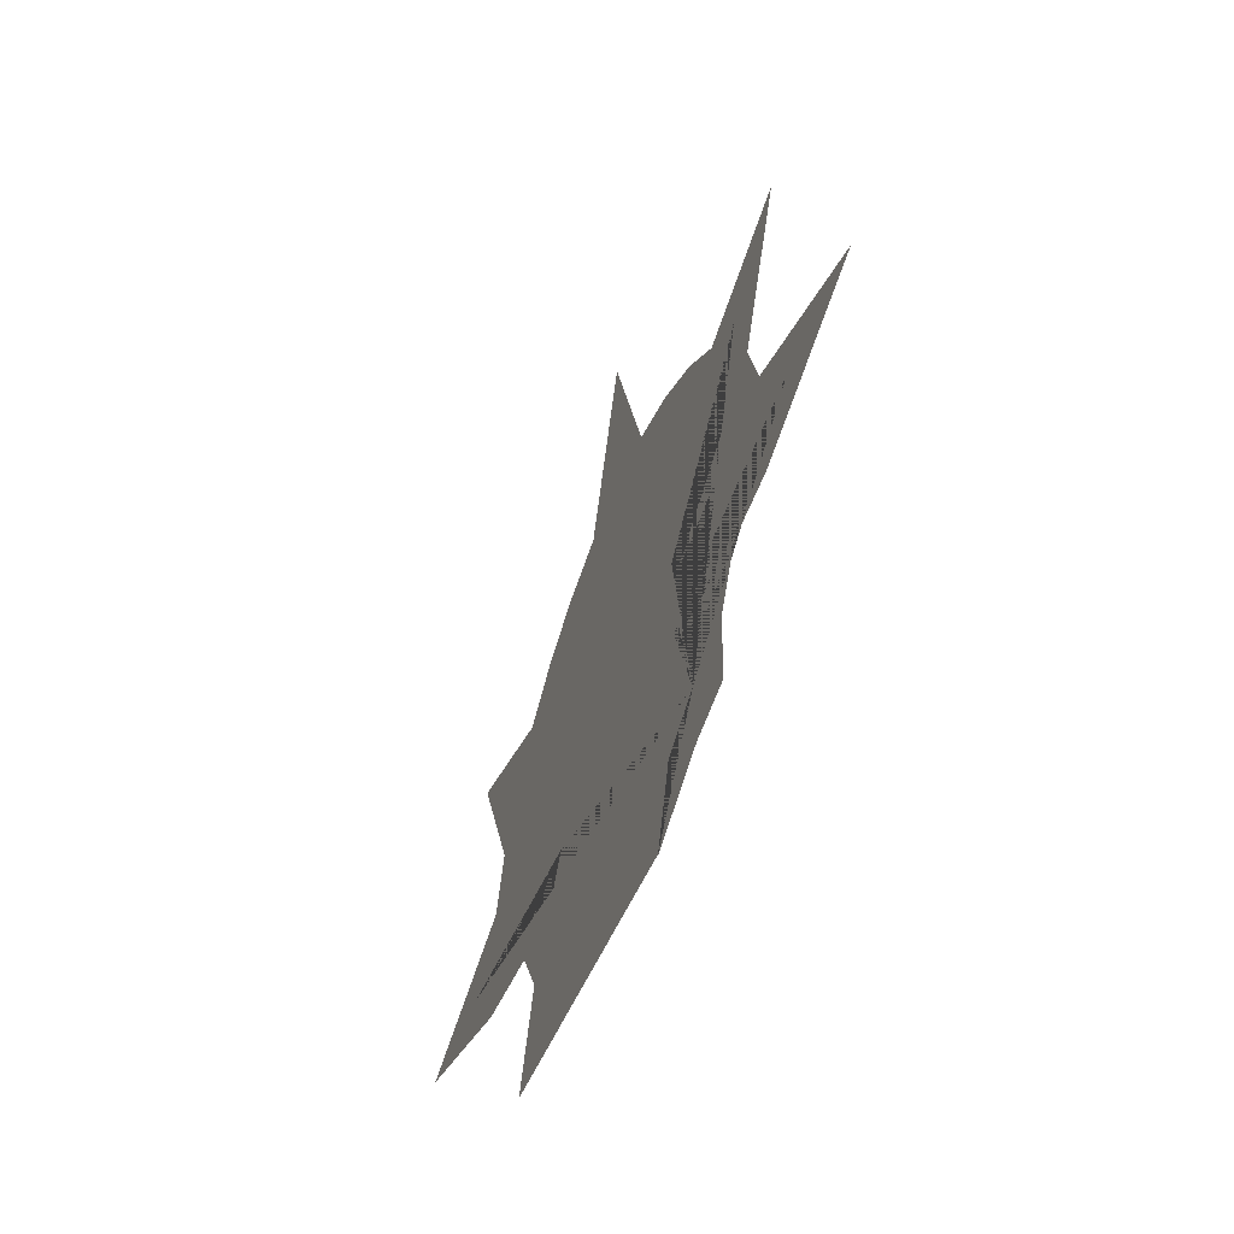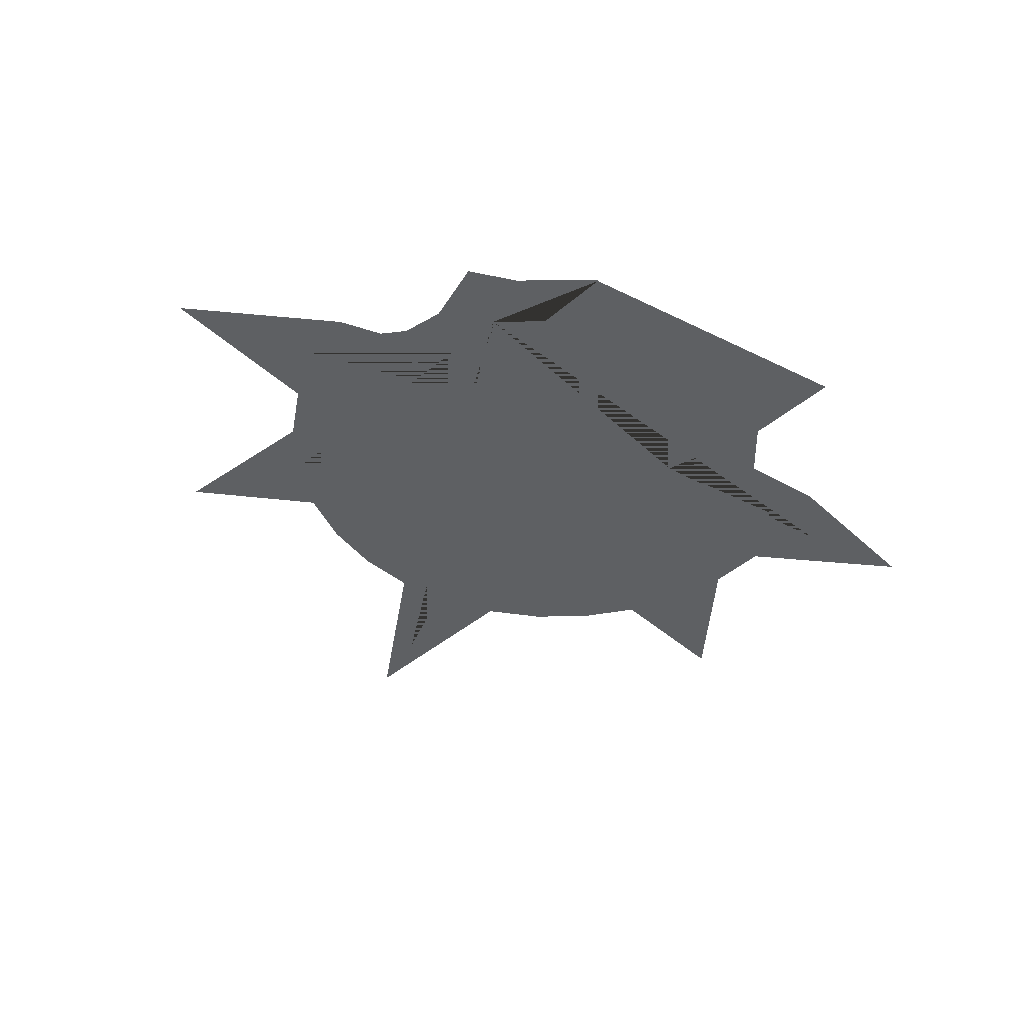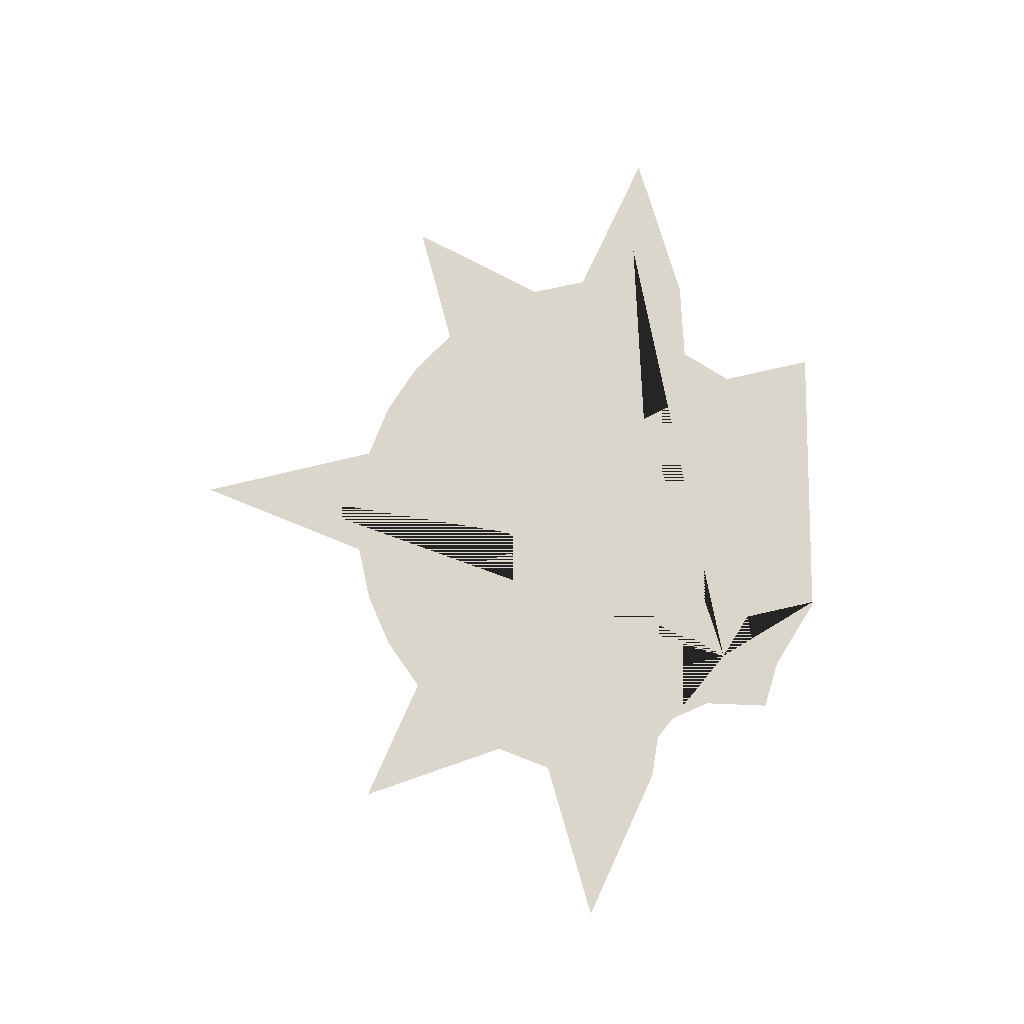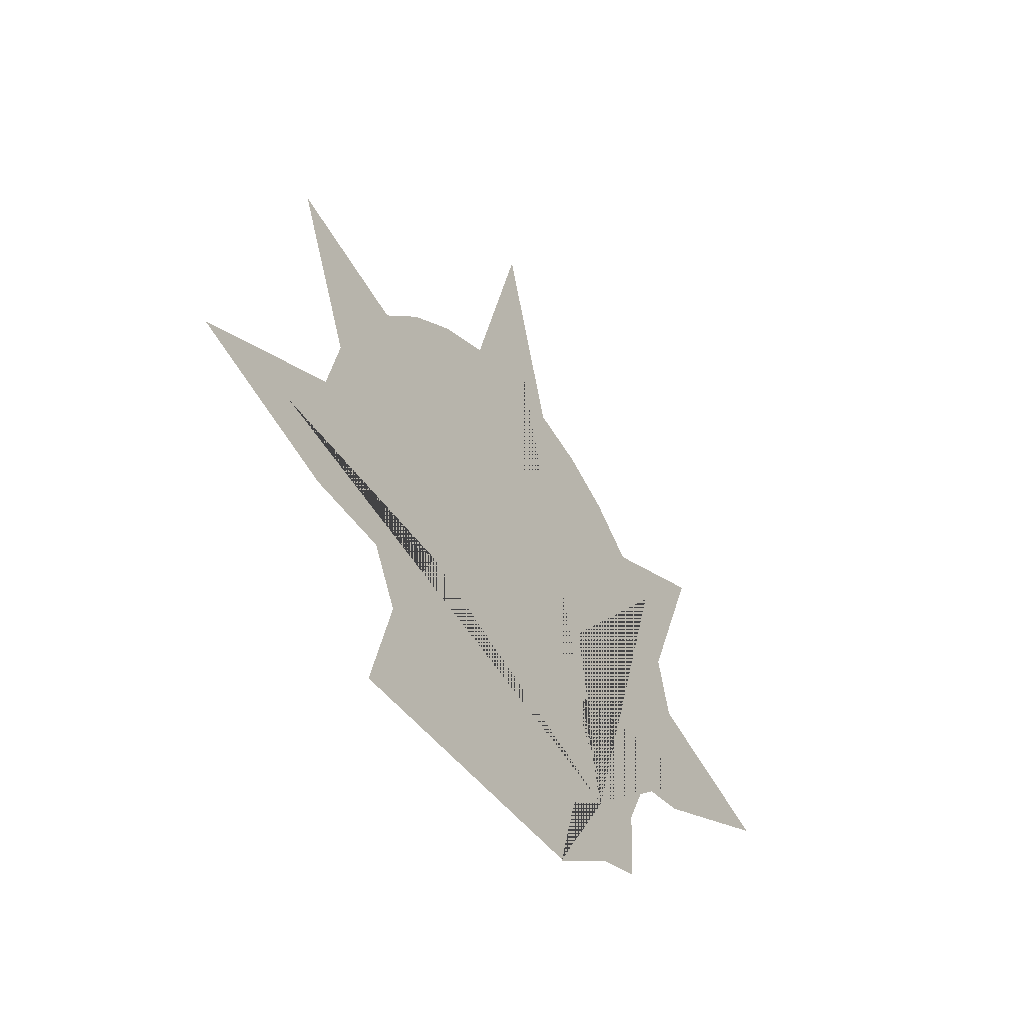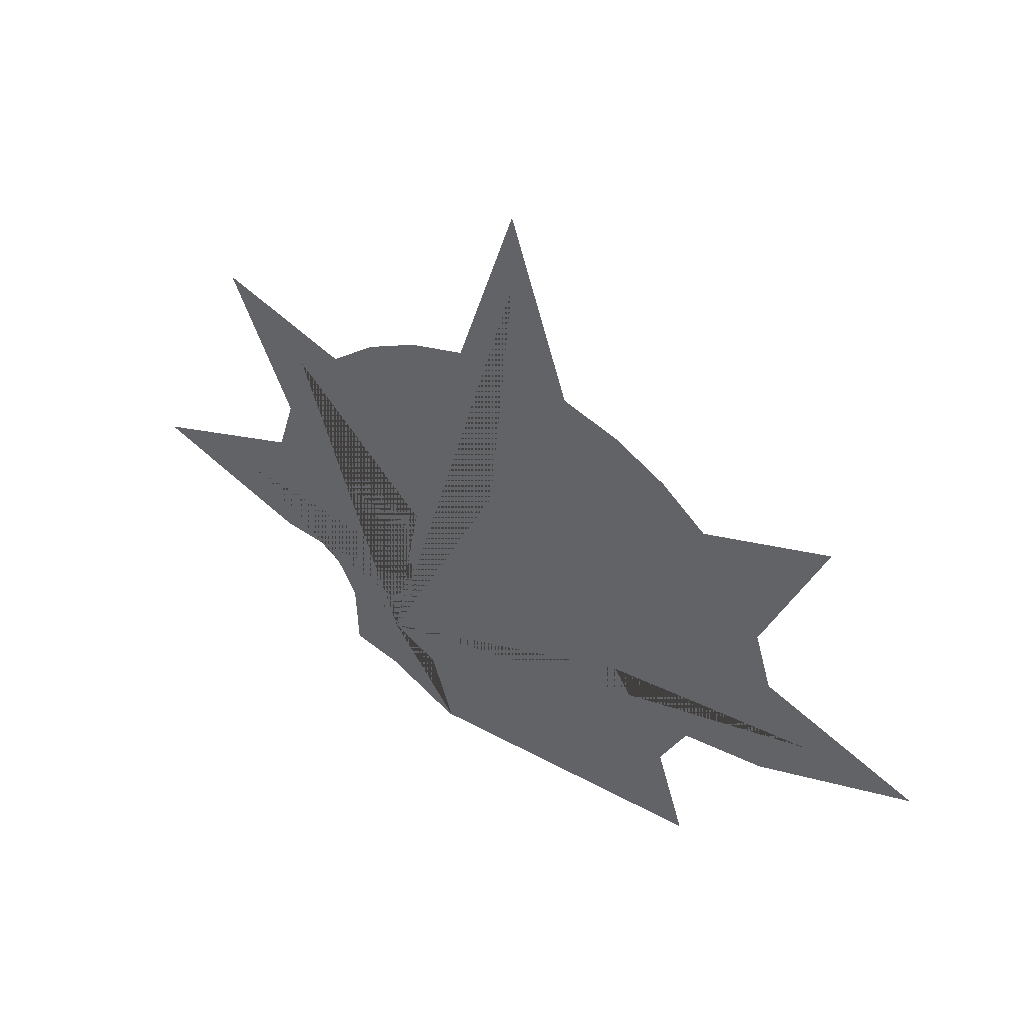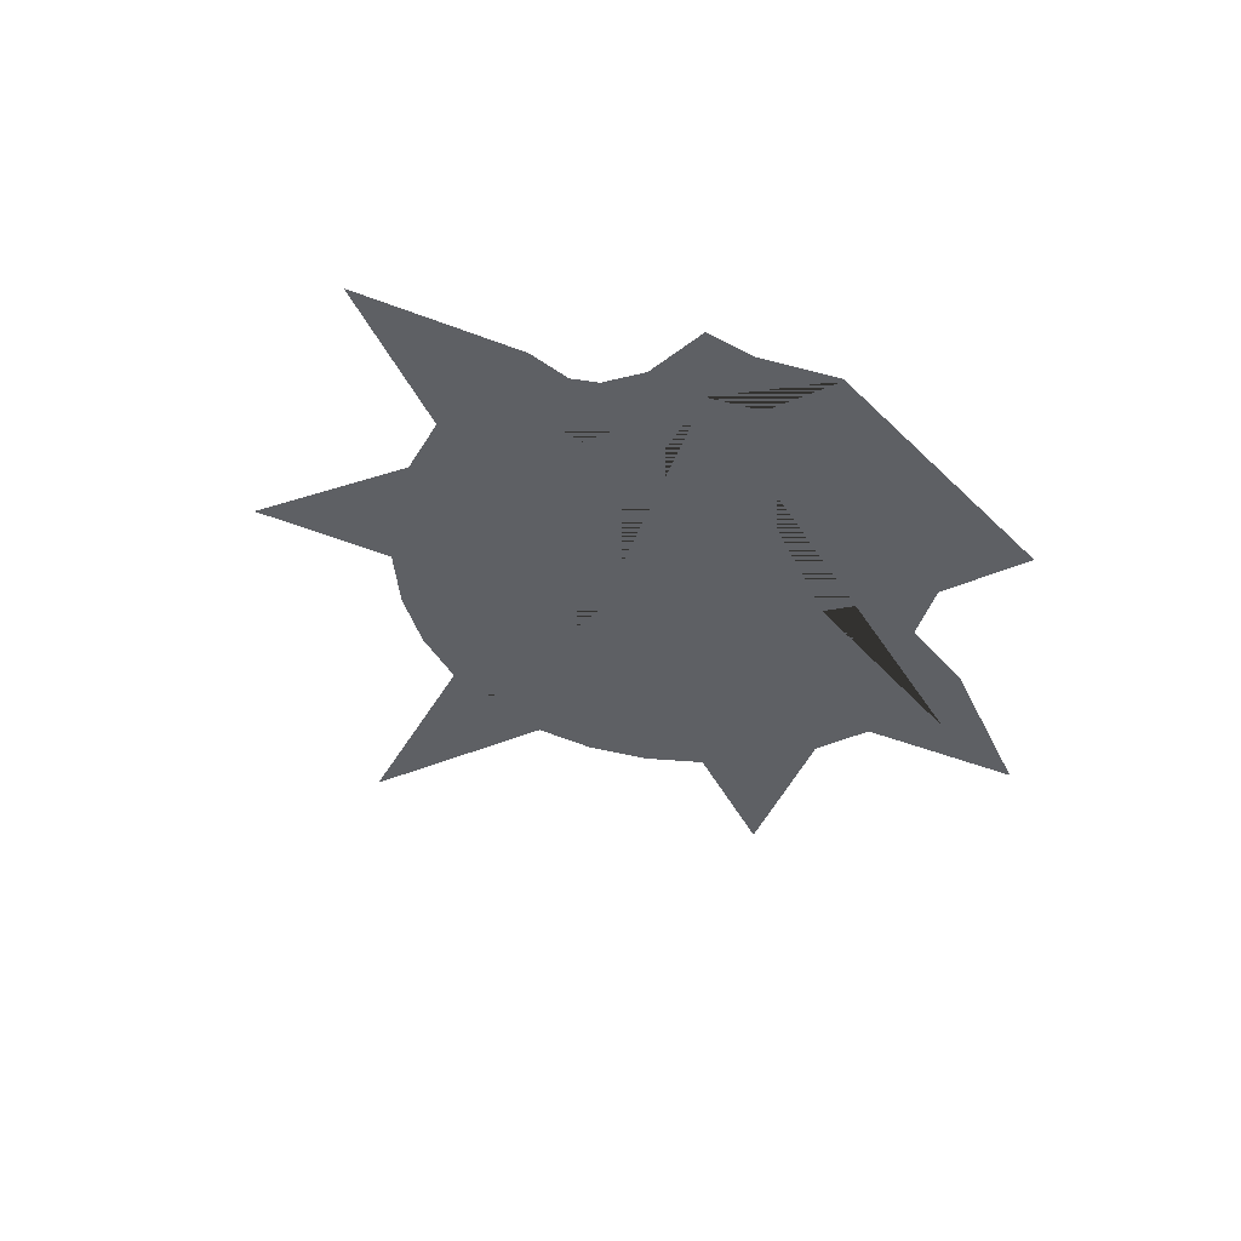
<metadata>
{"format":"obj","ext":"obj","renderer":"f3d","projection":"perspective","resolution":1024,"background":"white","views":[{"elev":-50.9,"azim":69.5,"up":"+Z"},{"elev":-42.7,"azim":152.9,"up":"+Y"},{"elev":73.9,"azim":94.4,"up":"+Y"},{"elev":-41.0,"azim":-56.5,"up":"+Z"},{"elev":44.0,"azim":-144.8,"up":"+Z"},{"elev":-42.8,"azim":134.6,"up":"+Y"}]}
</metadata>
<code>
o RageSlash_1_Mesh_Circle.009
v 6.842 0 -6.055
v -7.071 0 -7.071
v -6.114 0 -4.026
v -7.038 0 -2.297
v -9.808 0 -1.951
v -15.03 0 -1e-06
v -9.808 0 1.951
v -9.239 0 3.827
v -11.31 0 8.556
v -7.071 0 7.071
v -5.556 0 8.315
v -3.827 0 9.239
v -1.951 0 9.808
v 5.054 0 -4.39
v 3.456 0 -5.236
v 5.191 0 -6.434
v -3.024 0 -3.024
v -4.495 0 -2.698
v -4.891 0 -1.959
v -4.195 0 -0.8344
v -11.31 0 -2e-06
v -4.195 0 0.8344
v -3.951 0 1.637
v -8.556 0 6.176
v -3.024 0 3.024
v -2.376 0 3.556
v -1.637 0 3.951
v -0.8344 0 4.195
v 2.73 0 -7.722
v 6.919 0 -3.865
v 7.843 0 -2.136
v 9.808 0 -1.951
v 15.03 0 -1e-06
v 9.808 0 1.951
v 9.239 0 3.827
v 11.31 0 8.556
v 7.071 0 7.071
v 5.556 0 8.315
v 3.827 0 9.239
v 1.951 0 9.808
v 0 0 15.82
v 2.695 0 -7.688
v 5.193 0 -3.02
v 3.951 0 -1.637
v 4.195 0 -0.8344
v 11.31 0 -2e-06
v 4.195 0 0.8344
v 3.951 0 1.637
v 8.556 0 6.176
v 3.024 0 3.024
v 2.376 0 3.556
v 1.637 0 3.951
v 0.8344 0 4.195
v 0 0 13.28
f 41 13 28 54
f 30 43 14 1
f 3 2 17 18
f 4 3 18 19
f 5 4 19 20
f 6 5 20 21
f 7 6 21 22
f 8 7 22 23
f 9 8 23 24
f 10 9 24 25
f 11 10 25 26
f 12 11 26 27
f 13 12 27 28
f 1 14 15 16
f 41 54 53 40
f 16 15 42 29
f 31 44 43 30
f 32 45 44 31
f 33 46 45 32
f 34 47 46 33
f 35 48 47 34
f 36 49 48 35
f 37 50 49 36
f 38 51 50 37
f 39 52 51 38
f 40 53 52 39
f 14 43 44 45 46 47 48 49 50 51 52 53 54 28 27 26 25 24 23 22 21 20 19 18 17 2 42 15

</code>
